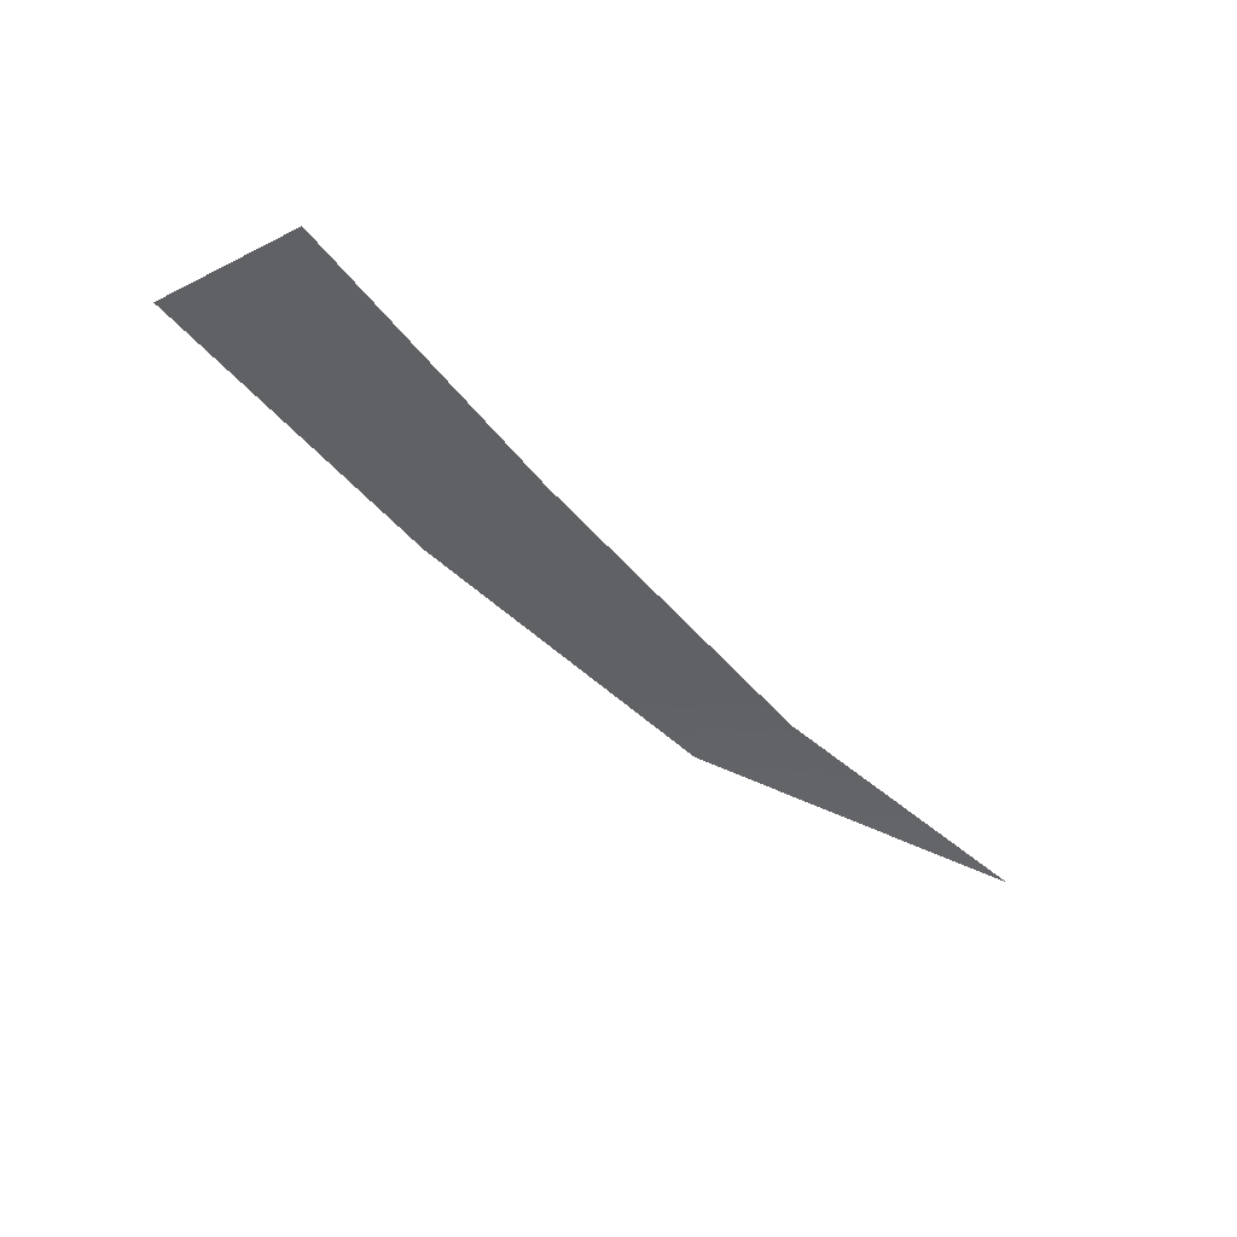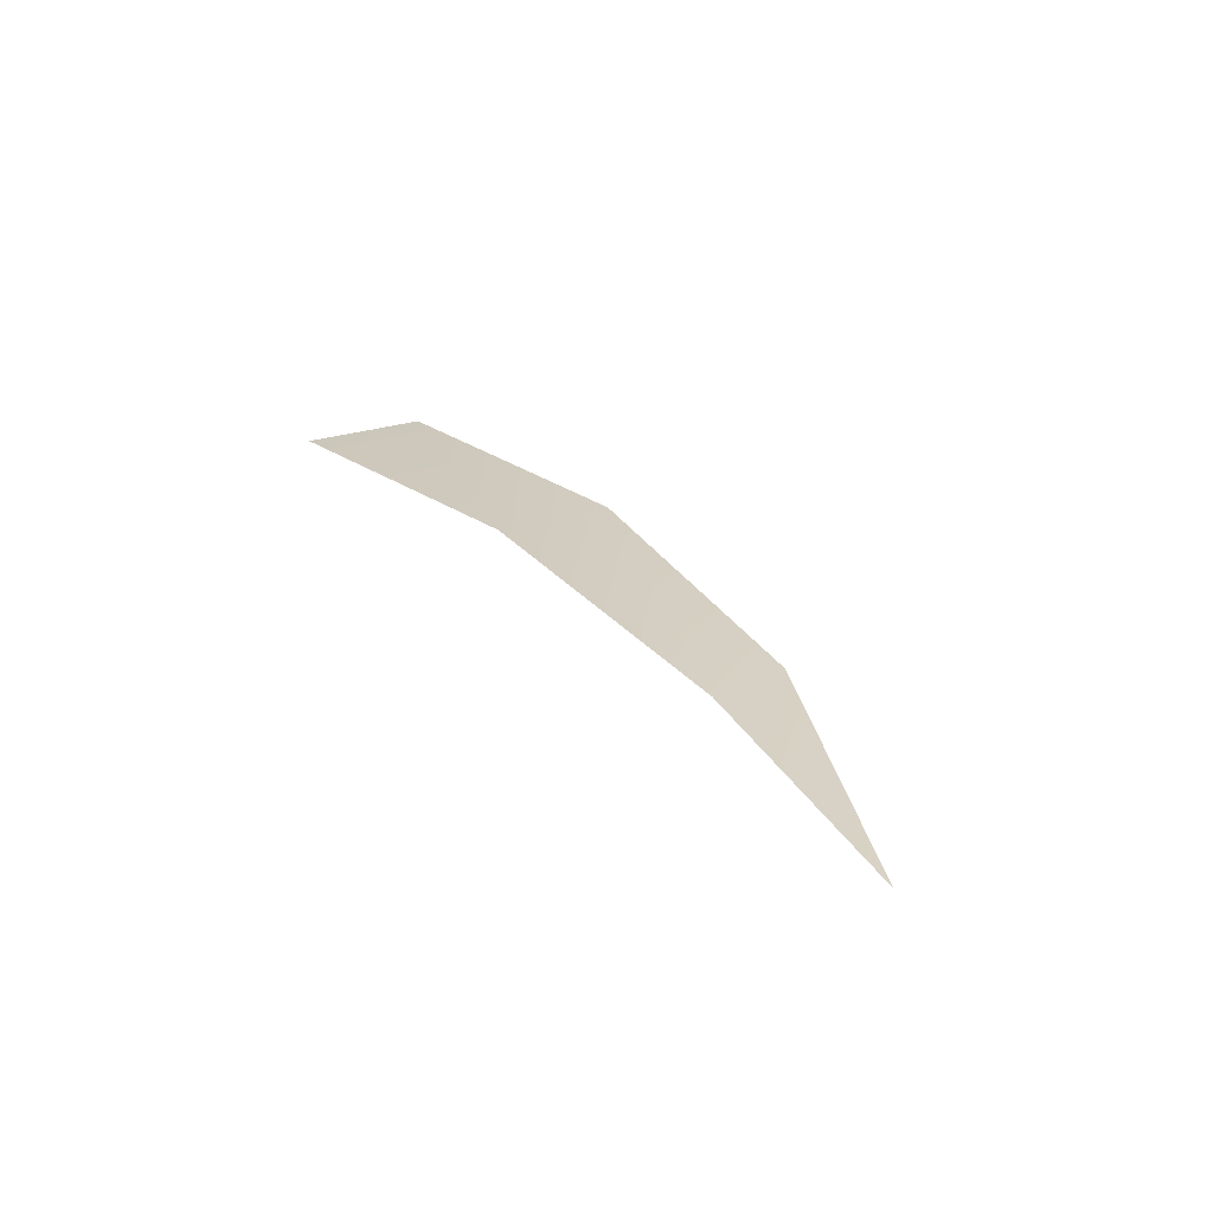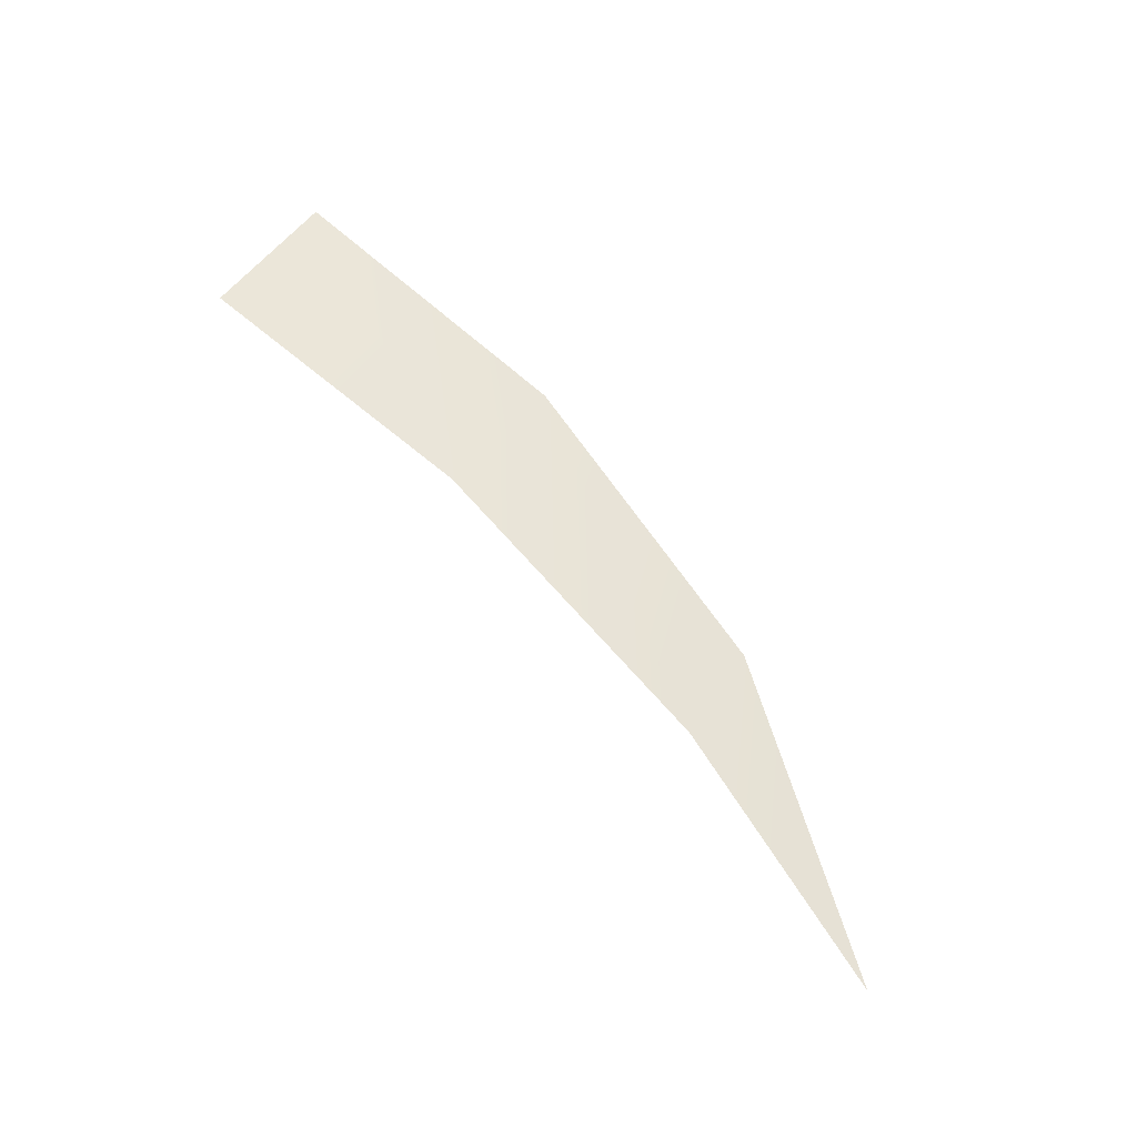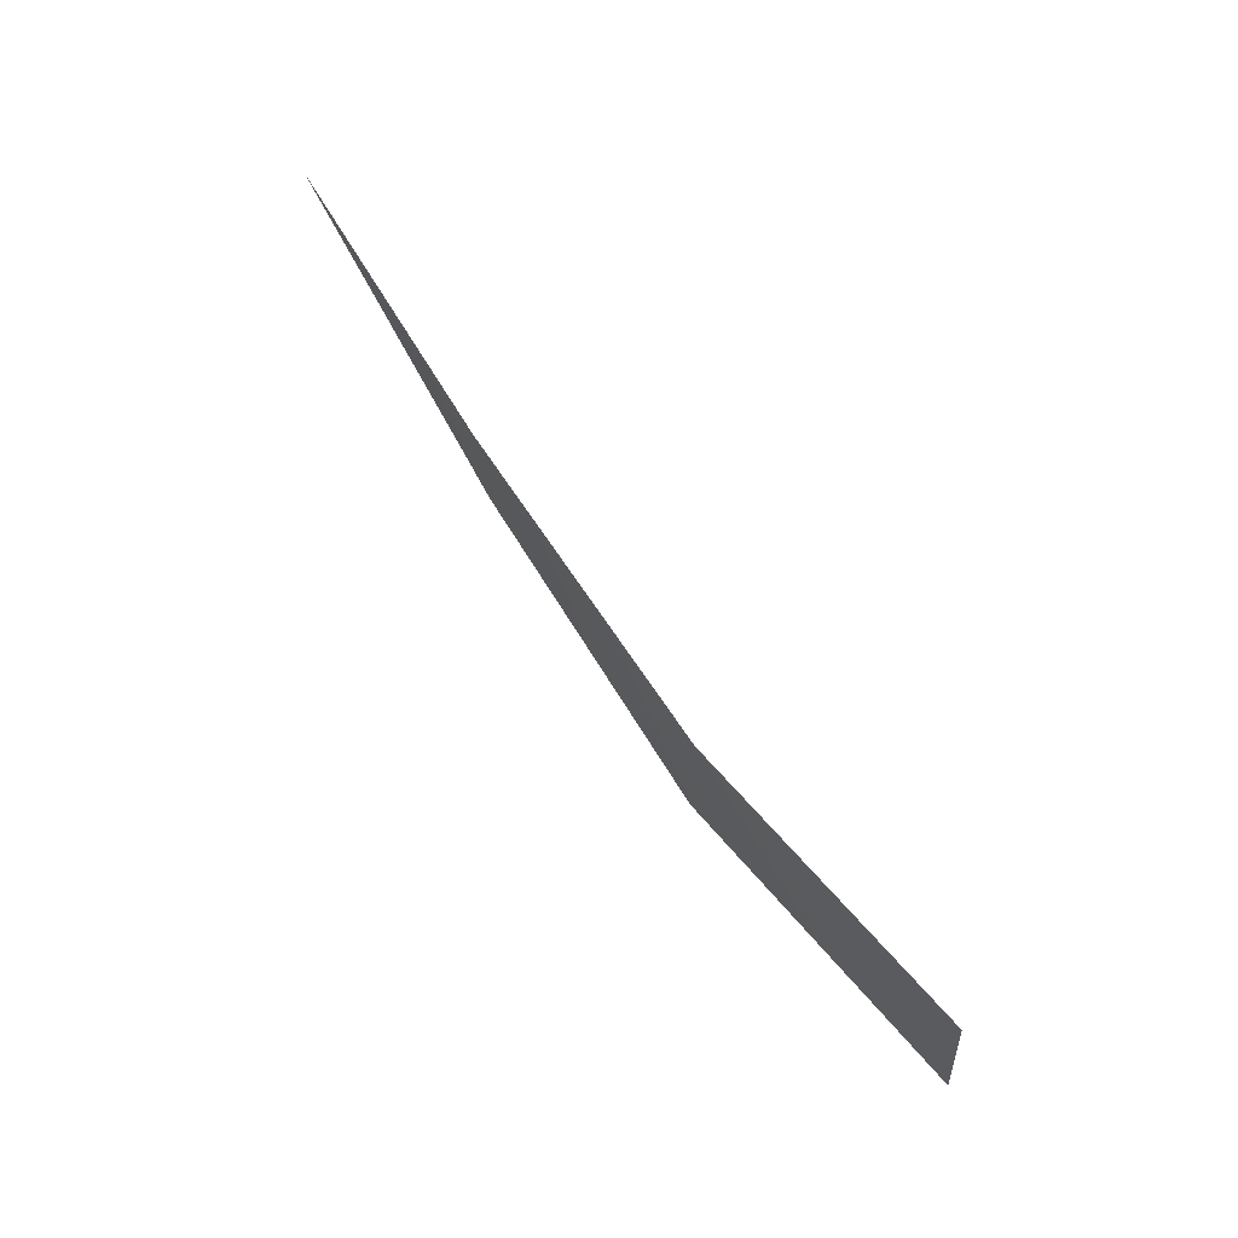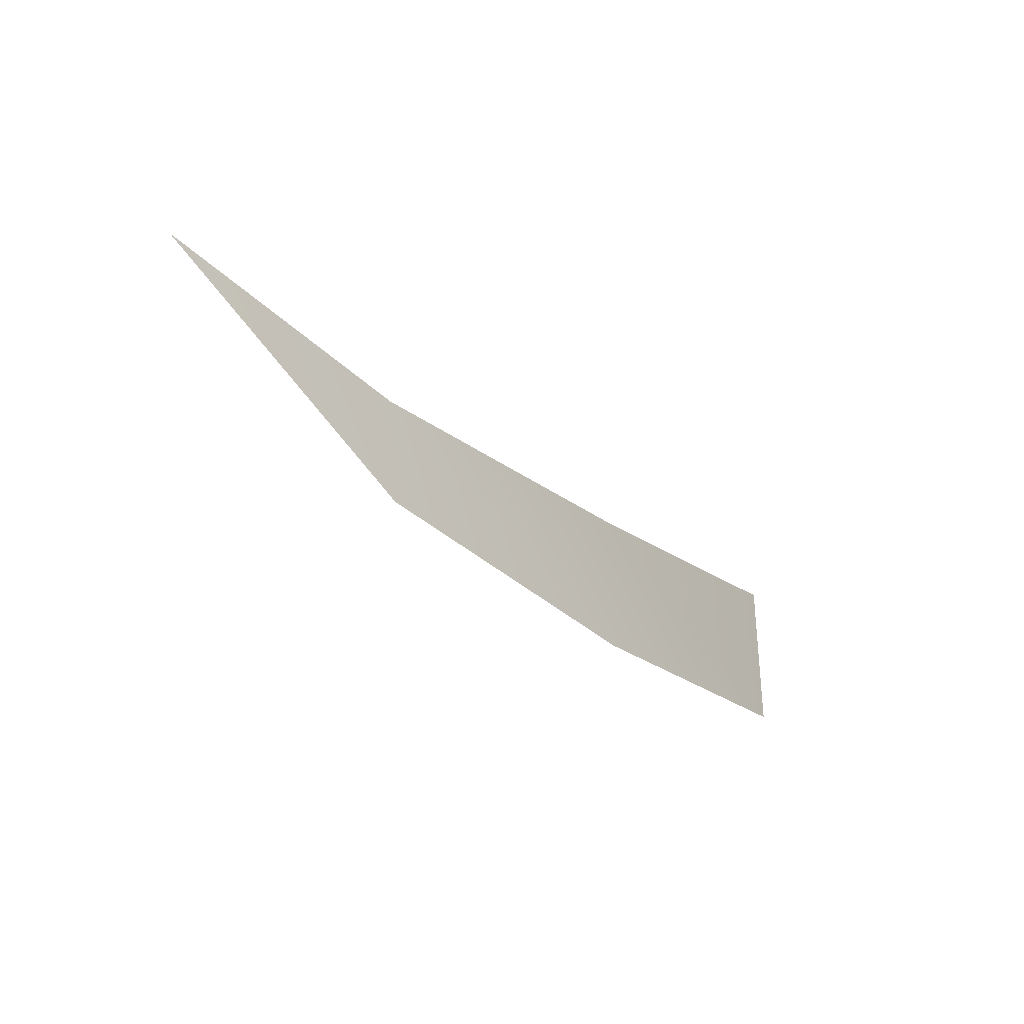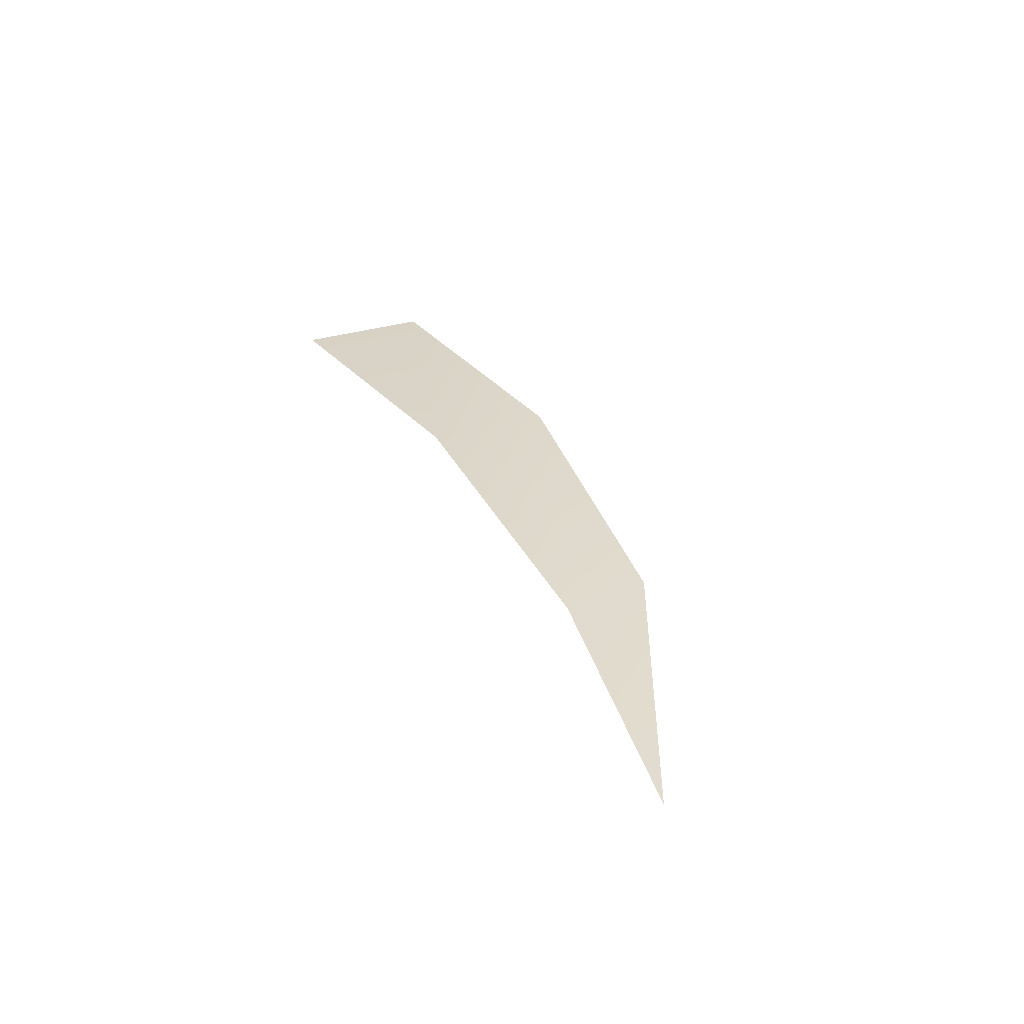
<metadata>
{"format":"obj","ext":"obj","renderer":"f3d","projection":"perspective","resolution":1024,"background":"white","views":[{"elev":-40.2,"azim":-53.9,"up":"+Y"},{"elev":16.0,"azim":48.3,"up":"+Y"},{"elev":54.6,"azim":40.2,"up":"+Y"},{"elev":64.7,"azim":-137.5,"up":"+Z"},{"elev":-20.4,"azim":119.7,"up":"+Z"},{"elev":21.2,"azim":58.3,"up":"+Y"}]}
</metadata>
<code>
v 22 -3 7
v -4 0 -5
v -3 0 7
v -4 0 -5
v 22 -3 7
v 22 -3 -4
v 48 -9 10
v 22 -3 -4
v 22 -3 7
v 22 -3 -4
v 48 -9 10
v 47 -9 2
v 69 -14 16
v 47 -9 2
v 48 -9 10
f 1 2 3
f 4 5 6
f 7 8 9
f 10 11 12
f 13 14 15

</code>
